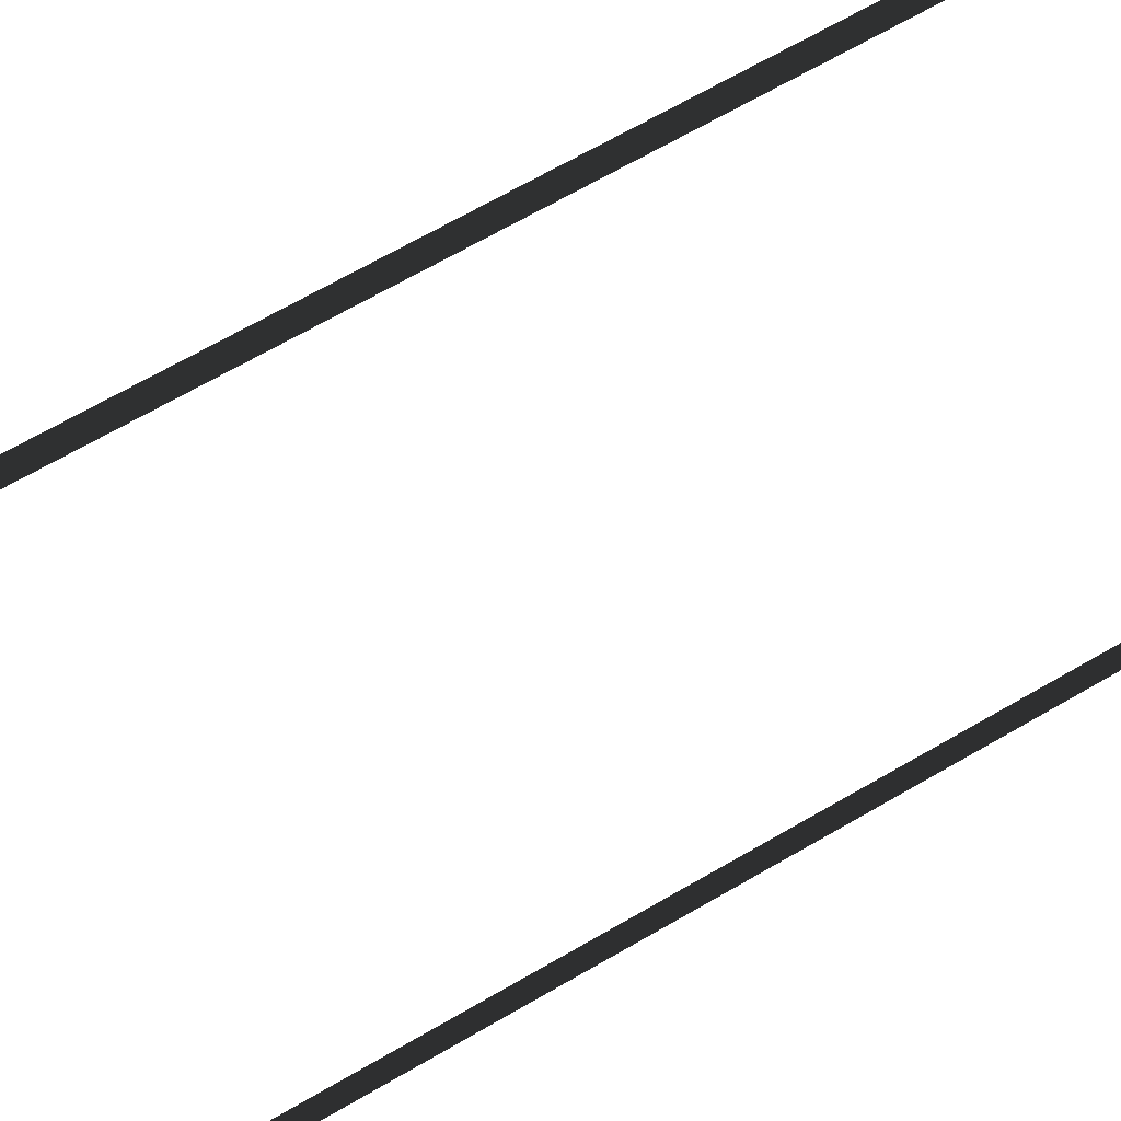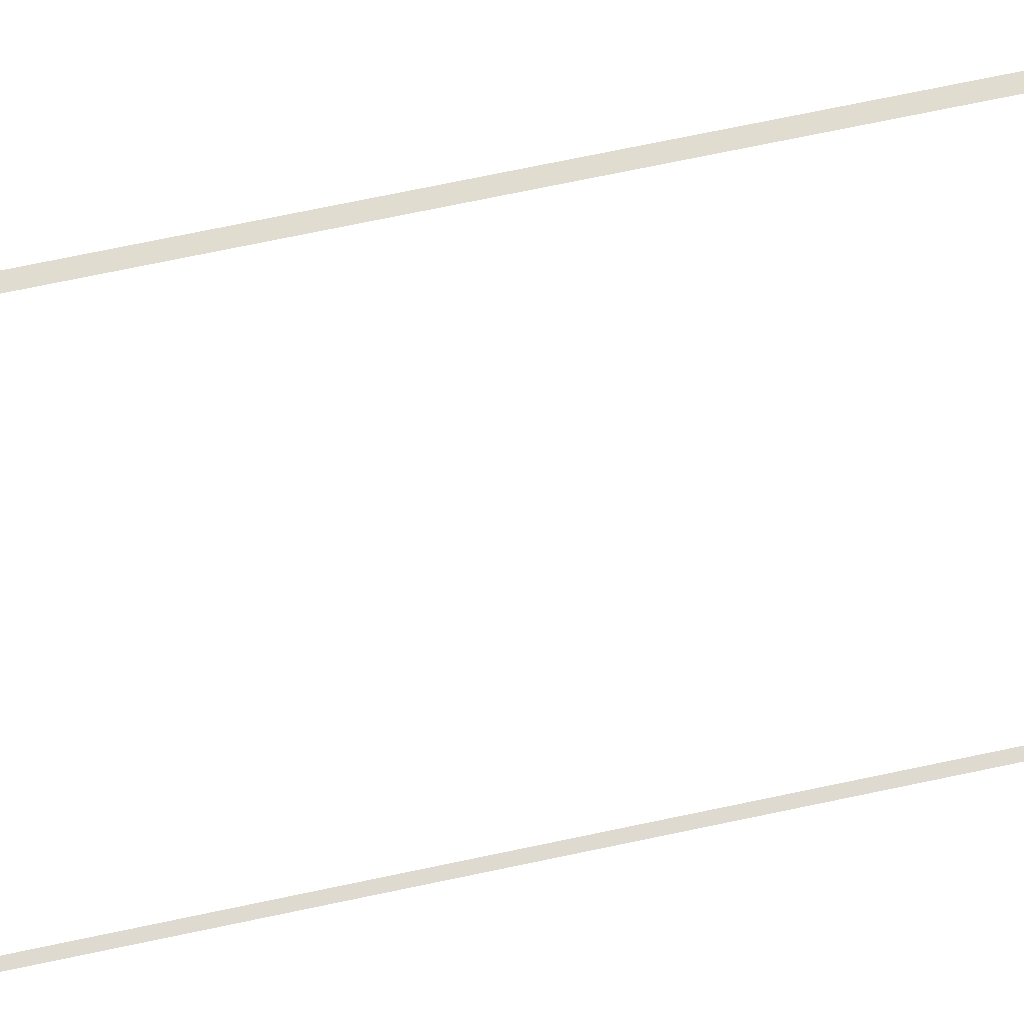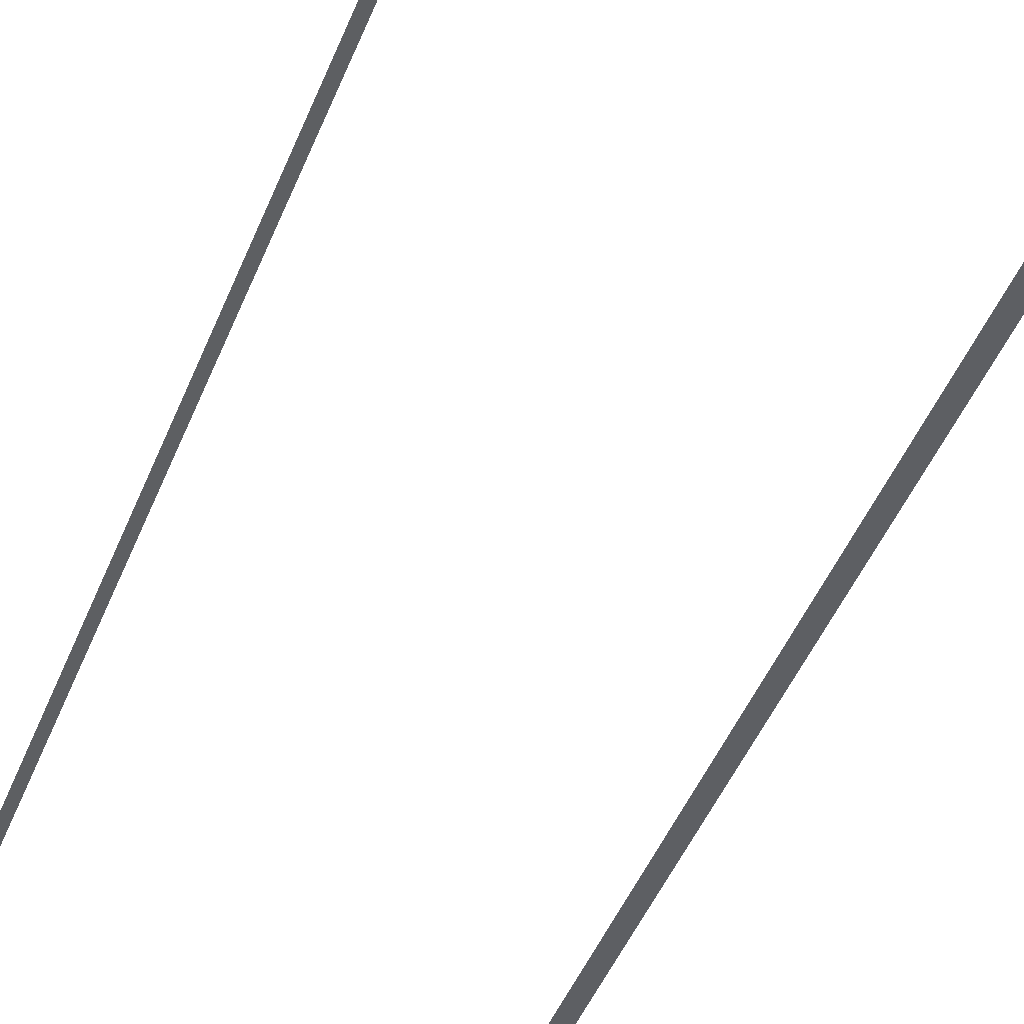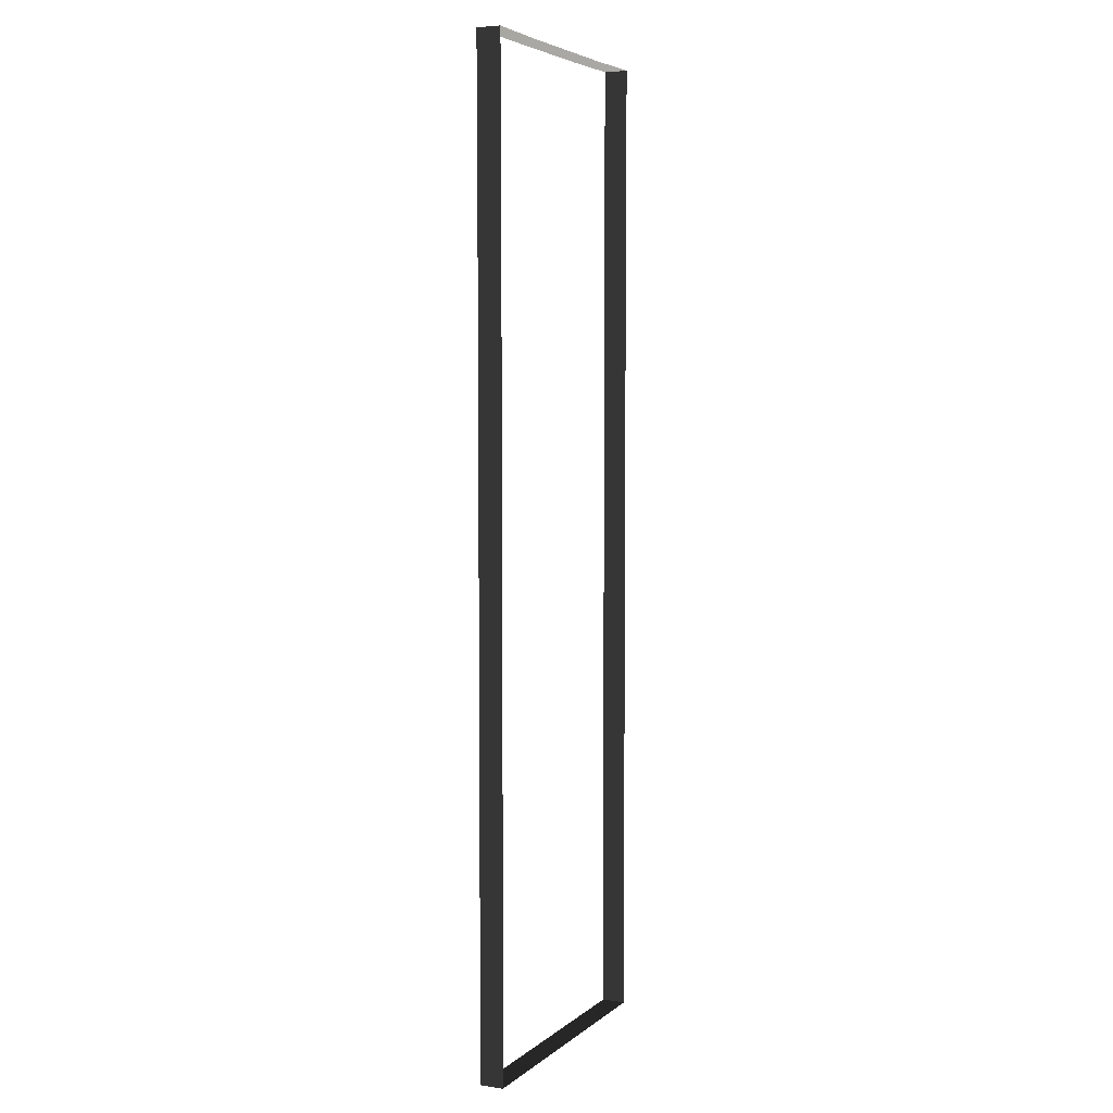
<metadata>
{"format":"obj","ext":"obj","renderer":"f3d","projection":"perspective","resolution":1024,"background":"white","views":[{"elev":60.7,"azim":-121.7,"up":"+Z"},{"elev":70.4,"azim":78.0,"up":"+Z"},{"elev":-40.0,"azim":-19.0,"up":"+Z"},{"elev":5.0,"azim":-65.0,"up":"+Y"}]}
</metadata>
<code>
v -4.998 -8.691 4.184
v -4.998 -5.845 3.337
v -4.998 -5.845 4.184
v -4.998 -8.691 3.337
v -4.998 -11.57 4.184
v -4.998 -8.691 3.337
v -4.998 -8.691 4.184
v -4.998 -11.57 3.337
v -4.998 -14.42 4.184
v -4.998 -11.57 3.337
v -4.998 -11.57 4.184
v -4.998 -14.42 3.337
v -5.031 -17.26 4.184
v -4.998 -14.42 3.337
v -4.998 -14.42 4.184
v -5.031 -17.26 3.337
v -4.998 2.761 4.184
v -4.998 5.641 3.337
v -4.998 5.641 4.184
v -4.998 2.761 3.337
v -4.998 -0.08471 4.184
v -4.998 2.761 3.337
v -4.998 2.761 4.184
v -4.998 -0.08471 3.337
v -4.998 -2.965 4.184
v -4.998 -0.08471 3.337
v -4.998 -0.08471 4.184
v -4.998 -2.965 3.337
v -4.998 -5.845 4.184
v -4.998 -2.965 3.337
v -4.998 -2.965 4.184
v -4.998 -5.845 3.337
v -4.998 14.25 4.184
v -5.031 17.09 3.337
v -5.031 17.09 4.184
v -4.998 14.25 3.337
v -4.998 11.37 4.184
v -4.998 14.25 3.337
v -4.998 14.25 4.184
v -4.998 11.37 3.337
v -4.998 8.487 4.184
v -4.998 11.37 3.337
v -4.998 11.37 4.184
v -4.998 8.487 3.337
v -4.998 5.641 4.184
v -4.998 8.487 3.337
v -4.998 8.487 4.184
v -4.998 5.641 3.337
v 2.558 17.06 4.184
v 5.133 17.09 3.337
v 5.133 17.09 4.184
v 2.558 17.06 3.337
v 0.01694 17.06 4.184
v 2.558 17.06 3.337
v 2.558 17.06 4.184
v 0.01694 17.06 3.337
v -2.524 17.06 4.184
v 0.01694 17.06 3.337
v 0.01694 17.06 4.184
v -2.524 17.06 3.337
v -5.031 17.09 4.184
v -2.524 17.06 3.337
v -2.524 17.06 4.184
v -5.031 17.09 3.337
v 5.099 14.25 4.184
v 5.133 17.09 4.184
v 5.133 17.09 3.337
v 5.099 14.25 3.337
v 5.099 11.37 4.184
v 5.099 14.25 4.184
v 5.099 14.25 3.337
v 5.099 11.37 3.337
v 5.099 8.487 4.184
v 5.099 11.37 4.184
v 5.099 11.37 3.337
v 5.099 8.487 3.337
v 5.099 5.641 4.184
v 5.099 8.487 4.184
v 5.099 8.487 3.337
v 5.099 5.641 3.337
v 5.099 2.761 4.184
v 5.099 5.641 4.184
v 5.099 5.641 3.337
v 5.099 2.761 3.337
v 5.099 -0.08471 4.184
v 5.099 2.761 4.184
v 5.099 2.761 3.337
v 5.099 -0.08471 3.337
v 5.099 -2.965 4.184
v 5.099 -0.08471 4.184
v 5.099 -0.08471 3.337
v 5.099 -2.965 3.337
v 5.099 -5.845 4.184
v 5.099 -2.965 4.184
v 5.099 -2.965 3.337
v 5.099 -5.845 3.337
v 5.099 -8.691 4.184
v 5.099 -5.845 4.184
v 5.099 -5.845 3.337
v 5.099 -8.691 3.337
v 5.099 -11.57 4.184
v 5.099 -8.691 4.184
v 5.099 -8.691 3.337
v 5.099 -11.57 3.337
v 5.099 -14.42 4.184
v 5.099 -11.57 4.184
v 5.099 -11.57 3.337
v 5.099 -14.42 3.337
v 5.133 -17.26 4.184
v 5.099 -14.42 4.184
v 5.099 -14.42 3.337
v 5.133 -17.26 3.337
v 2.558 -17.26 4.184
v 5.133 -17.26 4.184
v 5.133 -17.26 3.337
v 2.558 -17.26 3.337
v 0.01694 -17.26 4.184
v 2.558 -17.26 4.184
v 2.558 -17.26 3.337
v 0.01694 -17.26 3.337
v -2.524 -17.26 4.184
v 0.01694 -17.26 4.184
v 0.01694 -17.26 3.337
v -2.524 -17.26 3.337
v -5.031 -17.26 4.184
v -2.524 -17.26 4.184
v -2.524 -17.26 3.337
v -5.031 -17.26 3.337
g Bridge3_(16)_1985_146
f 1 3 2
f 1 2 4
f 5 7 6
f 5 6 8
f 9 11 10
f 9 10 12
f 13 15 14
f 13 14 16
f 17 19 18
f 17 18 20
f 21 23 22
f 21 22 24
f 25 27 26
f 25 26 28
f 29 31 30
f 29 30 32
f 33 35 34
f 33 34 36
f 37 39 38
f 37 38 40
f 41 43 42
f 41 42 44
f 45 47 46
f 45 46 48
f 49 51 50
f 49 50 52
f 53 55 54
f 53 54 56
f 57 59 58
f 57 58 60
f 61 63 62
f 61 62 64
f 65 67 66
f 67 65 68
f 69 71 70
f 71 69 72
f 73 75 74
f 75 73 76
f 77 79 78
f 79 77 80
f 81 83 82
f 83 81 84
f 85 87 86
f 87 85 88
f 89 91 90
f 91 89 92
f 93 95 94
f 95 93 96
f 97 99 98
f 99 97 100
f 101 103 102
f 103 101 104
f 105 107 106
f 107 105 108
f 109 111 110
f 111 109 112
f 113 115 114
f 115 113 116
f 117 119 118
f 119 117 120
f 121 123 122
f 123 121 124
f 125 127 126
f 127 125 128

</code>
